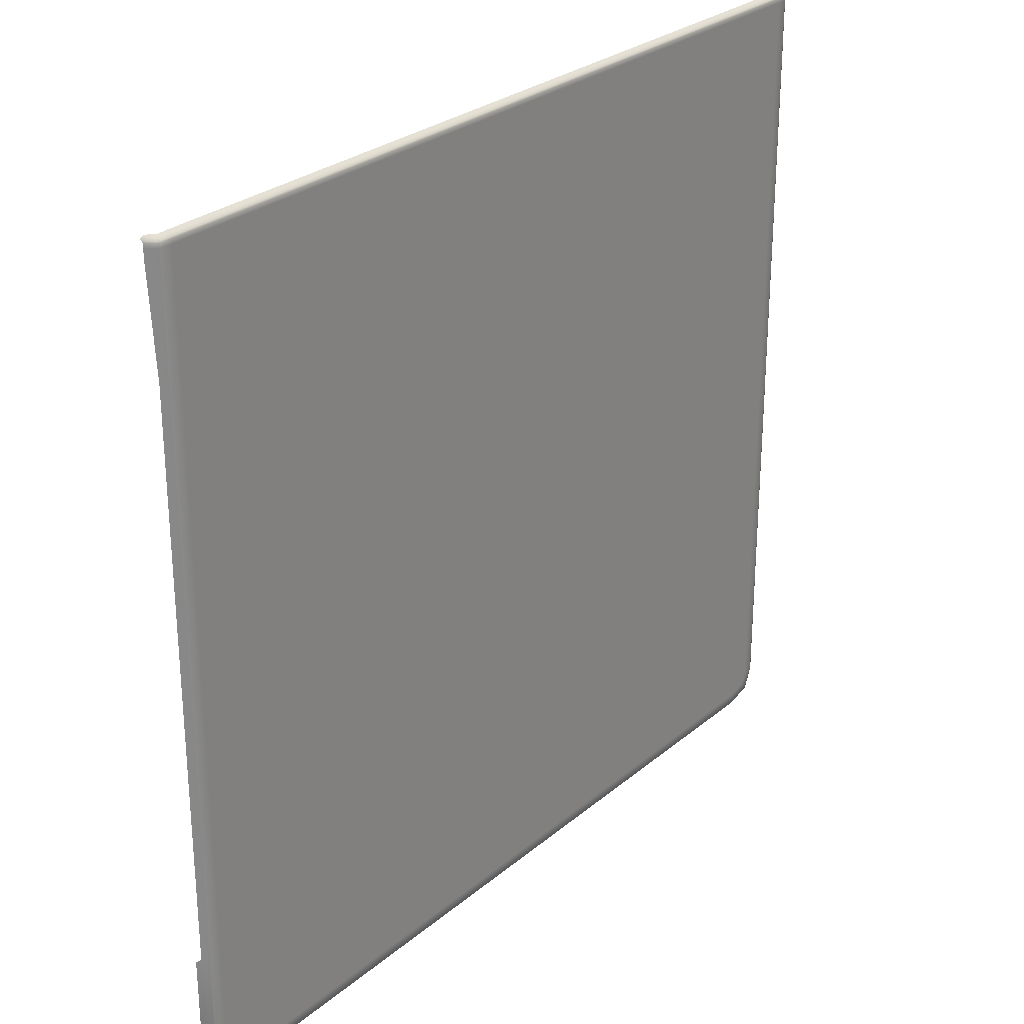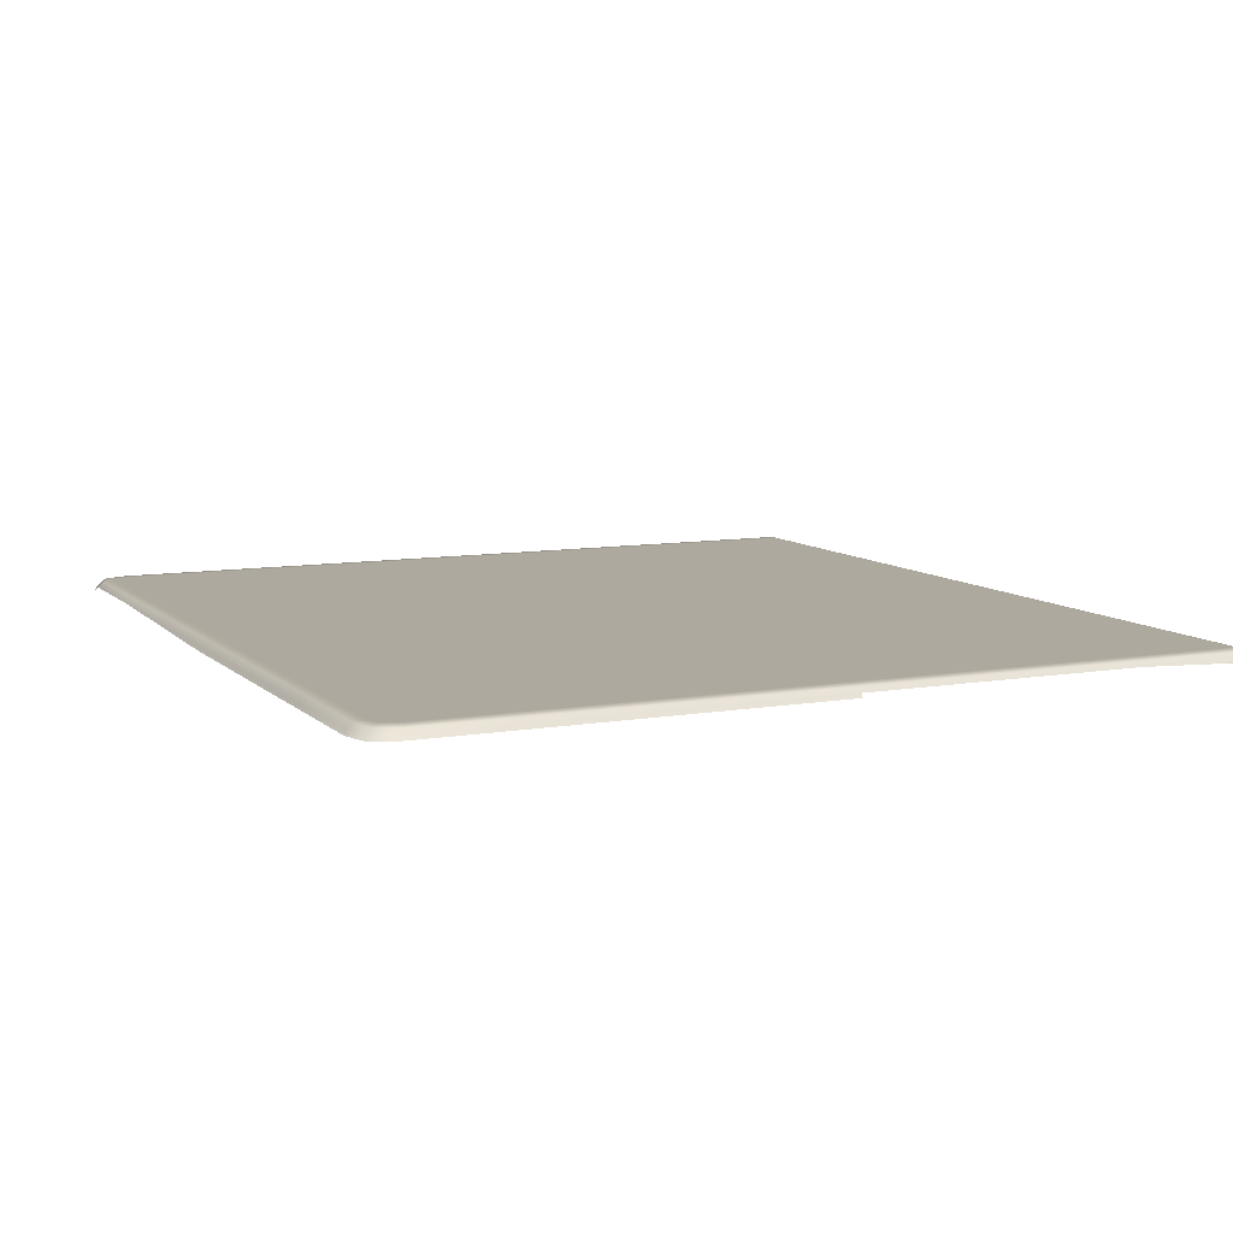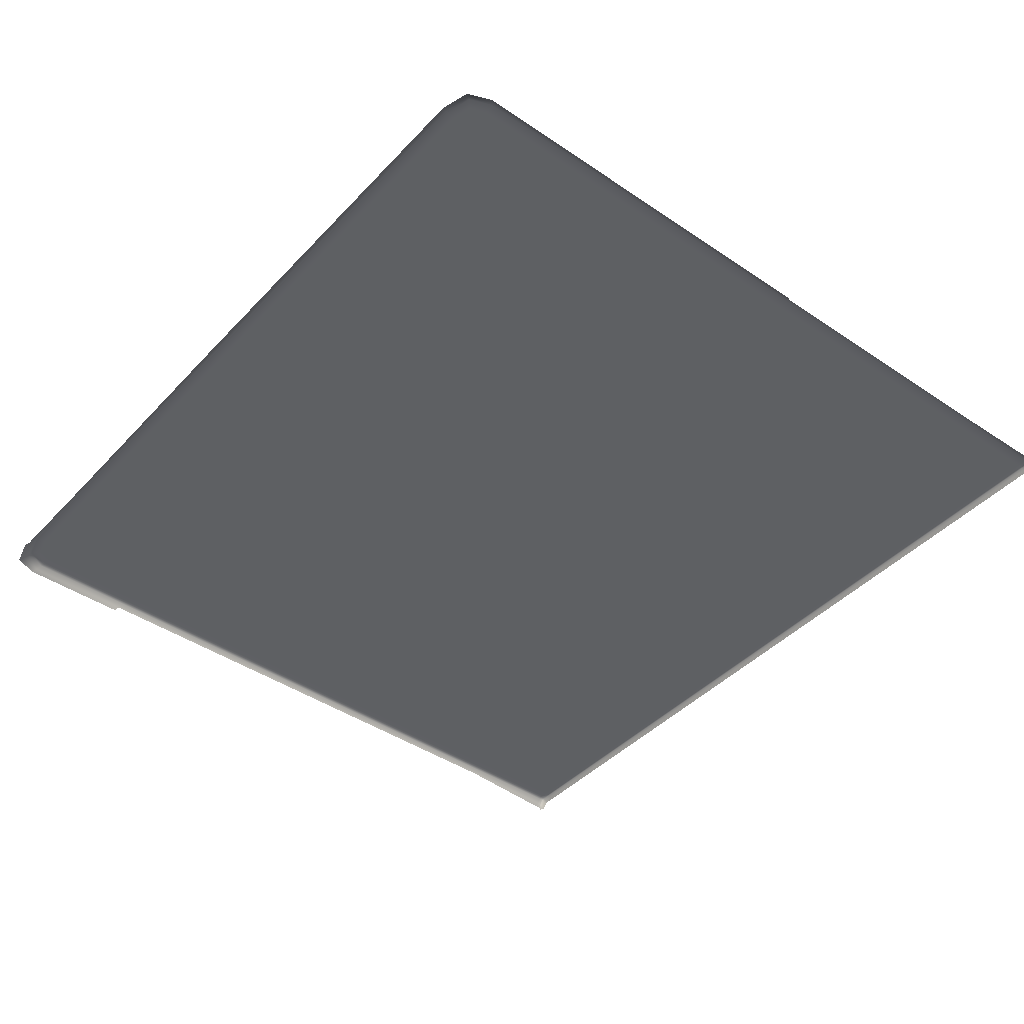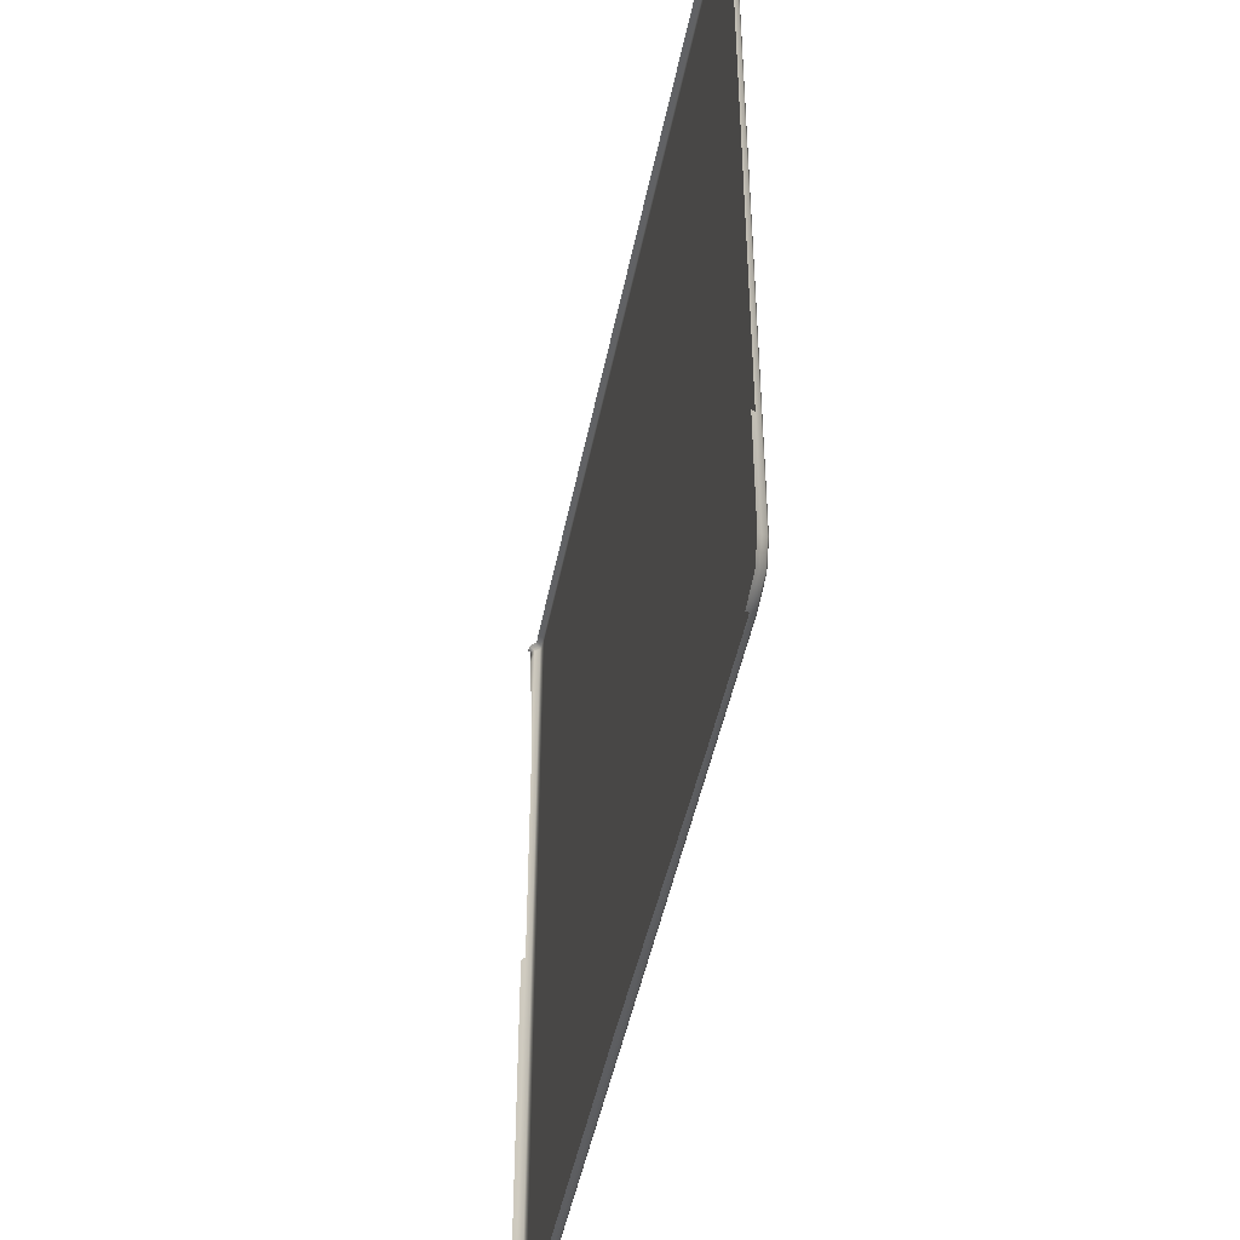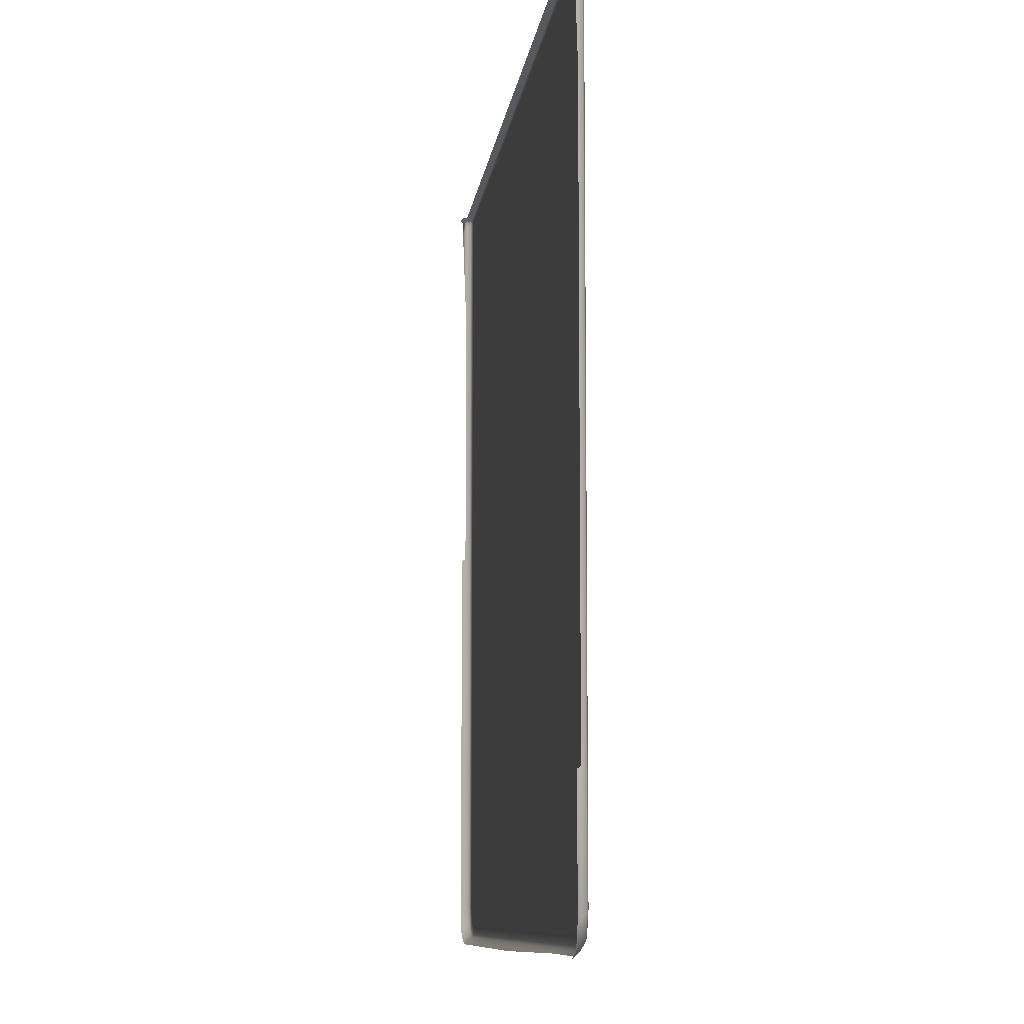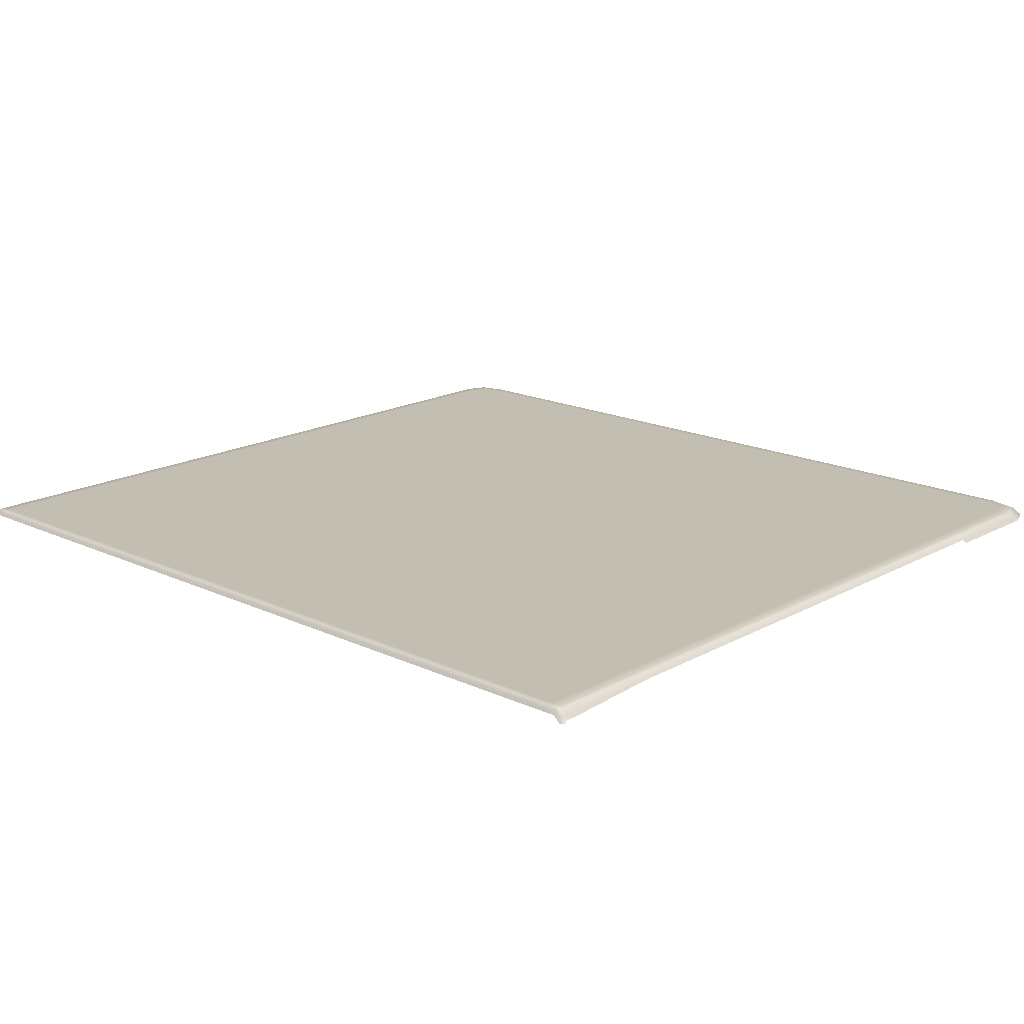
<metadata>
{"format":"obj","ext":"obj","renderer":"f3d","projection":"perspective","resolution":1024,"background":"white","views":[{"elev":27.5,"azim":-51.5,"up":"+Y"},{"elev":9.1,"azim":65.0,"up":"+Z"},{"elev":-42.5,"azim":50.9,"up":"+Z"},{"elev":-46.5,"azim":-101.1,"up":"+Y"},{"elev":-9.1,"azim":-96.9,"up":"+Y"},{"elev":17.5,"azim":-137.2,"up":"+Z"}]}
</metadata>
<code>
o refrigerator_homebar_refrigerator_doors.000
v 2.681 3.693 1.306
v 1.928 2.942 1.306
v 2.681 2.942 1.306
v 2.681 4.435 1.306
v 1.928 3.693 1.306
v 1.175 4.435 1.306
v 1.452 3.693 1.306
v 1.549 4.435 1.306
v 1.175 3.693 1.306
v 1.351 2.942 1.306
v 0.7385 4.734 1.279
v 0.7385 4.707 1.279
v 2.696 2.535 1.279
v 1.928 2.535 1.279
v 3.118 3.685 1.279
v 3.118 2.925 1.279
v 0.747 4.434 1.289
v 0.7573 4.435 1.302
v 0.747 4.707 1.289
v 0.7573 4.734 1.302
v 0.7573 4.706 1.302
v 0.747 4.734 1.289
v 2.691 2.543 1.289
v 2.685 2.554 1.302
v 1.928 2.543 1.289
v 1.172 2.554 1.302
v 1.928 2.554 1.302
v 1.166 2.543 1.289
v 3.11 3.689 1.289
v 3.11 4.434 1.289
v 3.099 3.692 1.302
v 3.099 2.938 1.302
v 3.11 2.931 1.289
v 2.681 2.643 1.306
v 1.928 2.586 1.306
v 2.682 2.586 1.306
v 1.928 2.643 1.306
v 1.175 2.942 1.306
v 1.311 2.643 1.306
v 1.175 2.643 1.306
v 1.303 2.586 1.306
v 0.7634 2.555 1.279
v 0.7385 2.617 1.279
v 0.7385 2.925 1.279
v 3.093 2.555 1.279
v 3.118 2.617 1.279
v 0.7718 2.564 1.289
v 0.7817 2.574 1.302
v 0.747 2.625 1.289
v 0.747 2.931 1.289
v 0.7573 2.634 1.302
v 0.7573 2.938 1.302
v 3.075 2.574 1.302
v 3.11 2.625 1.289
v 3.099 2.634 1.302
v 3.085 2.564 1.289
v 3.063 3.693 1.306
v 2.993 2.942 1.306
v 3.063 2.942 1.306
v 3.063 4.435 1.306
v 2.993 3.693 1.306
v 2.993 4.435 1.306
v 0.832 4.435 1.306
v 0.7939 4.706 1.306
v 0.7939 4.435 1.306
v 0.8638 4.706 1.306
v 0.8638 4.435 1.306
v 0.8638 4.734 1.306
v 1.175 4.706 1.306
v 1.175 4.734 1.306
v 0.7939 4.734 1.306
v 3.018 2.535 1.279
v 0.8383 2.535 1.279
v 3.011 2.543 1.289
v 3.002 2.554 1.302
v 0.846 2.543 1.289
v 0.8547 2.554 1.302
v 3.046 2.6 1.306
v 2.993 2.643 1.306
v 2.994 2.586 1.306
v 3.063 2.642 1.306
v 0.7939 2.942 1.306
v 0.8638 2.643 1.306
v 0.8638 2.942 1.306
v 0.8105 2.6 1.306
v 0.7939 2.642 1.306
v 1.175 2.586 1.306
v 0.8628 2.586 1.306
v 0.7657 4.435 1.306
v 0.7657 4.706 1.306
v 0.7657 4.734 1.306
v 0.7657 2.639 1.306
v 0.7657 2.941 1.306
v 0.7893 2.582 1.306
v 0.8601 2.562 1.306
v 1.174 2.562 1.306
v 1.3 2.562 1.306
v 2.682 2.562 1.306
v 1.928 2.562 1.306
v 2.997 2.562 1.306
v 3.067 2.582 1.306
v 3.091 2.639 1.306
v 3.091 2.941 1.306
v 3.099 4.435 1.302
v 3.091 3.693 1.306
v 3.091 4.435 1.306
v 1.928 4.749 1.304
v 2.681 4.745 1.306
v 2.681 4.749 1.304
v 1.175 4.749 1.304
v 1.578 4.745 1.306
v 1.577 4.734 1.306
v 1.175 4.745 1.306
v 2.681 4.734 1.306
v 1.928 4.745 1.306
v 1.928 4.734 1.306
v 0.7385 4.746 1.279
v 0.7379 4.75 1.278
v 3.121 4.746 1.284
v 3.122 4.75 1.284
v 3.118 4.746 1.279
v 3.121 4.734 1.284
v 3.118 4.734 1.279
v 0.7579 4.749 1.3
v 0.747 4.745 1.289
v 0.7573 4.745 1.302
v 0.7471 4.749 1.287
v 3.11 4.745 1.289
v 3.11 4.734 1.289
v 3.11 4.749 1.287
v 3.099 4.749 1.3
v 3.099 4.745 1.302
v 3.063 4.749 1.304
v 2.993 4.745 1.306
v 3.063 4.745 1.306
v 2.993 4.749 1.304
v 2.993 4.734 1.306
v 3.063 4.734 1.306
v 0.8638 4.749 1.304
v 0.794 4.749 1.304
v 0.8638 4.745 1.306
v 0.7939 4.745 1.306
v 0.7661 4.749 1.304
v 0.7657 4.745 1.306
v 3.091 4.749 1.304
v 3.091 4.745 1.306
v 3.091 4.734 1.306
v 3.099 4.734 1.302
v 1.175 4.754 1.298
v 1.928 4.76 1.29
v 1.175 4.76 1.29
v 1.928 4.754 1.298
v 2.681 4.754 1.298
v 0.7363 4.755 1.273
v 3.12 4.755 1.273
v 3.119 4.75 1.278
v 3.126 4.755 1.281
v 0.7482 4.76 1.274
v 0.7476 4.754 1.282
v 0.7597 4.754 1.294
v 0.762 4.76 1.287
v 3.095 4.76 1.287
v 3.109 4.754 1.282
v 3.109 4.76 1.274
v 3.097 4.754 1.294
v 2.681 4.76 1.29
v 2.993 4.754 1.298
v 2.993 4.76 1.29
v 3.062 4.754 1.298
v 3.062 4.76 1.29
v 0.7947 4.76 1.29
v 0.8638 4.754 1.298
v 0.8638 4.76 1.29
v 0.7943 4.754 1.298
v 0.7692 4.76 1.291
v 0.7674 4.754 1.298
v 3.088 4.76 1.291
v 3.089 4.754 1.298
v 2.681 4.706 1.306
v 1.928 4.706 1.306
v 1.928 4.435 1.306
v 3.121 4.707 1.284
v 3.118 4.707 1.279
v 0.747 3.689 1.289
v 0.7573 3.786 1.302
v 3.11 4.707 1.289
v 3.099 4.706 1.302
v 3.063 4.706 1.306
v 2.993 4.706 1.306
v 0.7939 3.693 1.306
v 0.8638 3.693 1.306
v 0.7939 4.071 1.306
v 0.7573 3.692 1.302
v 0.7657 3.693 1.306
v 0.7657 3.81 1.306
v 3.091 4.706 1.306
v 1.574 4.706 1.306
f 1 2 3
f 4 5 1
f 6 7 8
f 9 10 7
f 18 19 17
f 20 19 21
f 22 12 19
f 23 14 13
f 24 25 23
f 26 25 27
f 28 14 25
f 30 31 29
f 32 29 31
f 33 15 29
f 34 35 36
f 34 2 37
f 38 39 10
f 40 41 39
f 47 43 42
f 48 49 47
f 50 51 52
f 44 49 50
f 53 54 55
f 56 46 54
f 16 54 46
f 33 55 54
f 57 58 59
f 60 61 57
f 1 62 4
f 3 61 1
f 63 64 65
f 6 66 67
f 68 69 70
f 71 66 68
f 56 72 45
f 53 74 56
f 23 75 24
f 13 74 23
f 48 76 77
f 47 73 76
f 28 77 76
f 78 79 80
f 59 79 81
f 34 58 3
f 36 79 34
f 82 83 84
f 85 83 86
f 87 83 88
f 38 83 40
f 89 21 18
f 65 90 89
f 91 64 71
f 91 21 90
f 52 92 93
f 51 94 92
f 85 92 94
f 86 93 92
f 77 94 48
f 26 95 77
f 88 96 87
f 85 95 88
f 27 97 26
f 27 98 99
f 36 99 98
f 41 99 35
f 24 100 98
f 75 101 100
f 78 100 101
f 80 98 100
f 55 101 53
f 32 102 55
f 81 103 59
f 78 102 81
f 104 105 31
f 60 105 106
f 59 105 57
f 103 31 105
f 107 108 109
f 110 111 107
f 112 113 70
f 114 115 116
f 120 121 119
f 122 121 123
f 124 125 126
f 127 117 125
f 11 125 117
f 22 126 125
f 123 128 129
f 121 130 128
f 131 128 130
f 132 129 128
f 133 134 135
f 136 108 134
f 137 108 114
f 138 134 137
f 139 113 110
f 140 141 139
f 68 142 71
f 70 141 68
f 143 142 140
f 143 126 144
f 20 144 126
f 71 144 91
f 145 132 131
f 145 135 146
f 147 135 138
f 148 146 147
f 149 150 151
f 110 152 149
f 109 152 107
f 153 150 152
f 156 157 155
f 118 159 154
f 160 127 124
f 161 159 160
f 162 163 164
f 165 130 163
f 156 163 130
f 155 164 163
f 166 167 168
f 153 136 167
f 169 136 133
f 170 167 169
f 171 172 173
f 174 139 172
f 110 172 139
f 151 172 149
f 160 175 161
f 124 176 160
f 140 176 143
f 174 175 176
f 169 177 170
f 133 178 169
f 131 178 145
f 165 177 178
f 116 179 114
f 112 180 116
f 8 69 6
f 4 180 181
f 123 182 122
f 52 184 50
f 185 17 184
f 183 129 186
f 148 186 129
f 104 186 187
f 137 188 138
f 114 189 137
f 62 179 4
f 60 189 62
f 84 190 82
f 38 191 84
f 67 9 6
f 192 190 191
f 93 193 52
f 82 194 93
f 89 192 65
f 18 195 89
f 147 187 148
f 138 196 147
f 106 188 60
f 106 187 196
f 192 63 65
f 66 63 67
f 197 70 69
f 8 5 181
f 10 37 2
f 197 181 180
f 7 2 5
f 97 87 96
f 195 190 192
f 39 35 37
f 185 194 195
f 111 116 115
f 1 5 2
f 4 181 5
f 6 9 7
f 9 38 10
f 17 19 12
f 18 21 19
f 20 22 19
f 22 11 12
f 23 25 14
f 24 27 25
f 26 28 25
f 30 104 31
f 32 33 29
f 33 16 15
f 34 37 35
f 34 3 2
f 38 40 39
f 40 87 41
f 47 49 43
f 48 51 49
f 50 49 51
f 44 43 49
f 53 56 54
f 56 45 46
f 16 33 54
f 33 32 55
f 57 61 58
f 60 62 61
f 1 61 62
f 3 58 61
f 63 66 64
f 6 69 66
f 68 66 69
f 71 64 66
f 56 74 72
f 53 75 74
f 23 74 75
f 13 72 74
f 48 47 76
f 47 42 73
f 28 26 77
f 78 81 79
f 59 58 79
f 34 79 58
f 36 80 79
f 82 86 83
f 85 88 83
f 87 40 83
f 38 84 83
f 89 90 21
f 65 64 90
f 91 90 64
f 91 20 21
f 52 51 92
f 51 48 94
f 85 86 92
f 86 82 93
f 77 95 94
f 26 96 95
f 88 95 96
f 85 94 95
f 96 26 97
f 27 99 97
f 27 24 98
f 36 35 99
f 41 97 99
f 24 75 100
f 75 53 101
f 78 80 100
f 80 36 98
f 55 102 101
f 32 103 102
f 81 102 103
f 78 101 102
f 104 106 105
f 60 57 105
f 59 103 105
f 103 32 31
f 107 115 108
f 115 107 111
f 110 113 111
f 112 111 113
f 114 108 115
f 120 156 121
f 122 119 121
f 124 127 125
f 127 118 117
f 11 22 125
f 22 20 126
f 123 121 128
f 121 156 130
f 131 132 128
f 132 148 129
f 133 136 134
f 136 109 108
f 137 134 108
f 138 135 134
f 139 141 113
f 140 142 141
f 68 141 142
f 70 113 141
f 143 144 142
f 143 124 126
f 20 91 144
f 71 142 144
f 145 146 132
f 145 133 135
f 147 146 135
f 148 132 146
f 149 152 150
f 110 107 152
f 109 153 152
f 153 166 150
f 156 120 157
f 154 159 158
f 118 127 159
f 160 159 127
f 161 158 159
f 162 165 163
f 165 131 130
f 156 155 163
f 166 153 167
f 153 109 136
f 169 167 136
f 170 168 167
f 171 174 172
f 174 140 139
f 110 149 172
f 151 173 172
f 160 176 175
f 124 143 176
f 140 174 176
f 174 171 175
f 169 178 177
f 133 145 178
f 131 165 178
f 165 162 177
f 116 180 179
f 112 197 180
f 8 197 69
f 4 179 180
f 123 183 182
f 52 193 184
f 184 193 185
f 185 18 17
f 183 186 30
f 183 123 129
f 148 187 186
f 104 30 186
f 137 189 188
f 114 179 189
f 62 189 179
f 60 188 189
f 84 191 190
f 38 9 191
f 67 191 9
f 191 67 192
f 63 192 67
f 93 194 193
f 82 190 194
f 89 195 192
f 18 185 195
f 147 196 187
f 138 188 196
f 106 196 188
f 106 104 187
f 197 112 70
f 8 7 5
f 10 39 37
f 197 8 181
f 7 10 2
f 97 41 87
f 195 194 190
f 39 41 35
f 185 193 194
f 111 112 116

</code>
